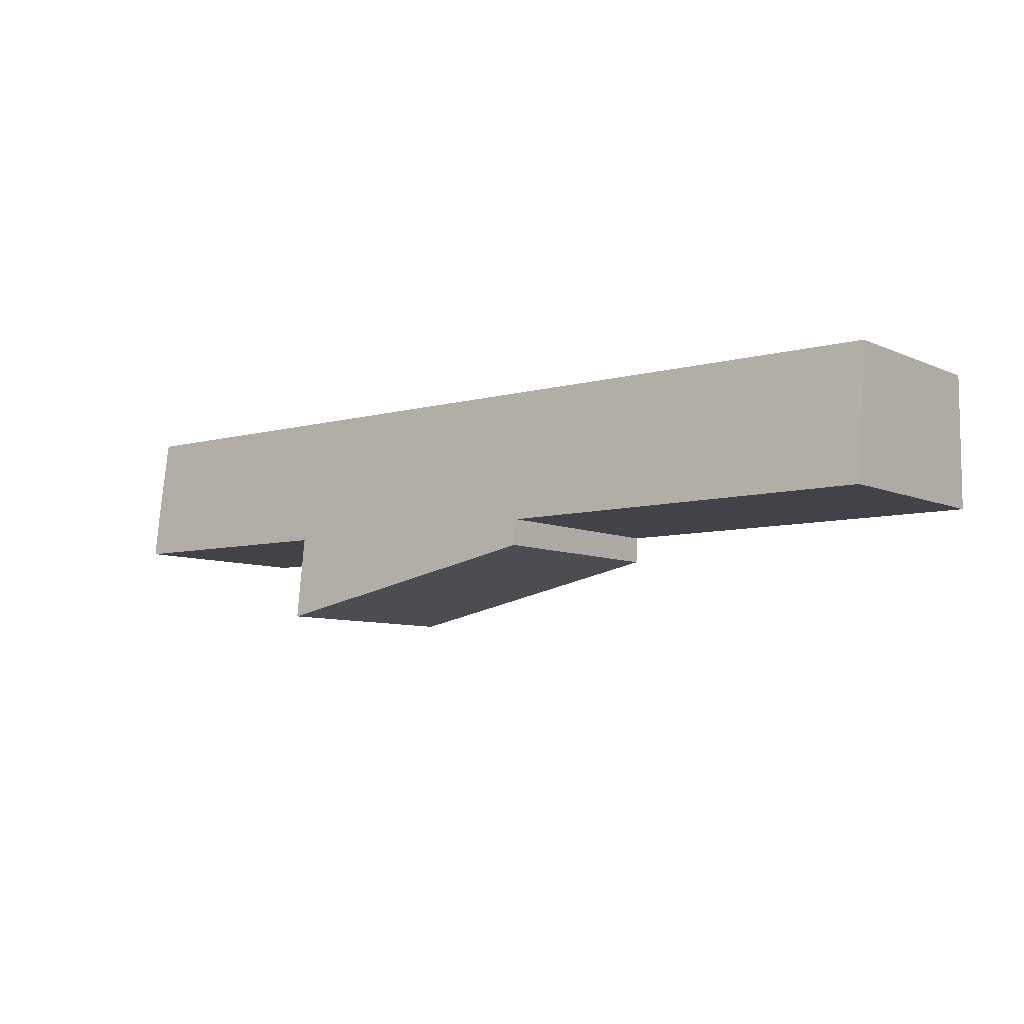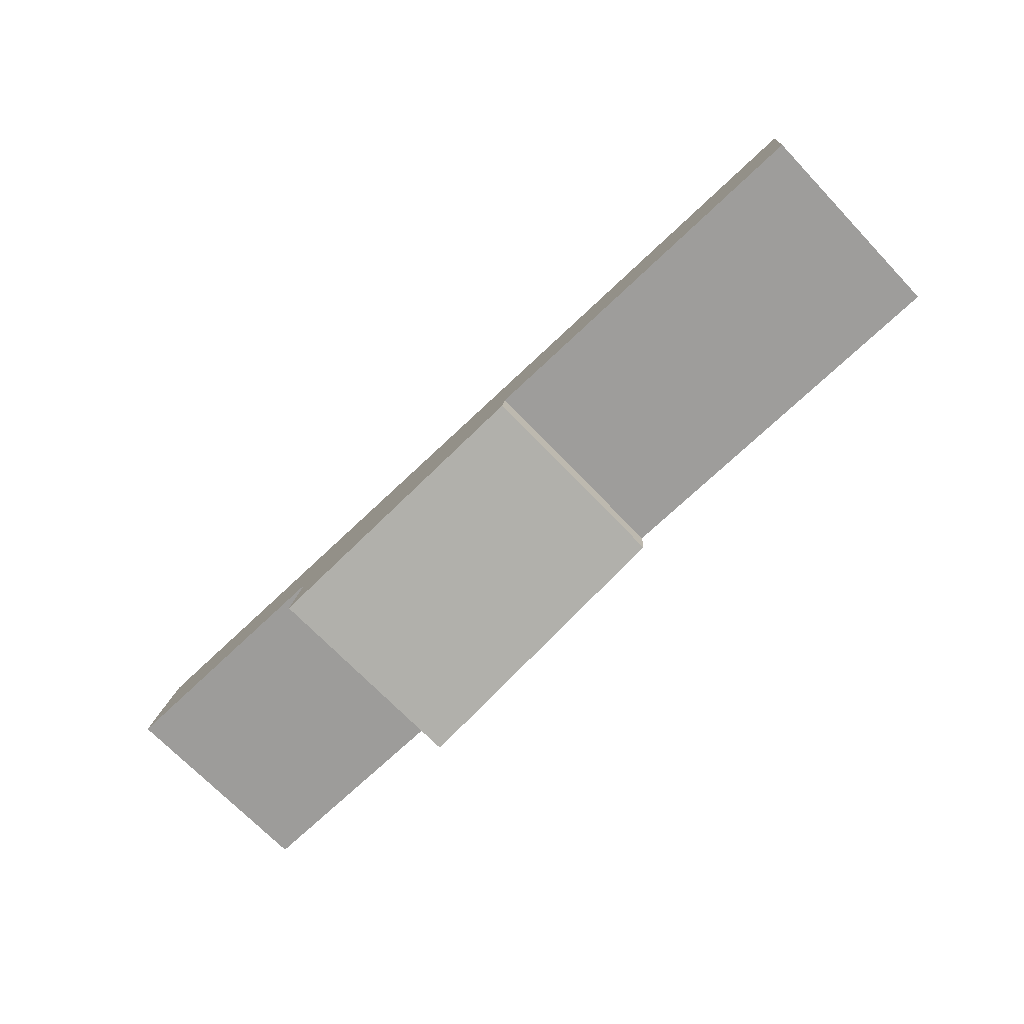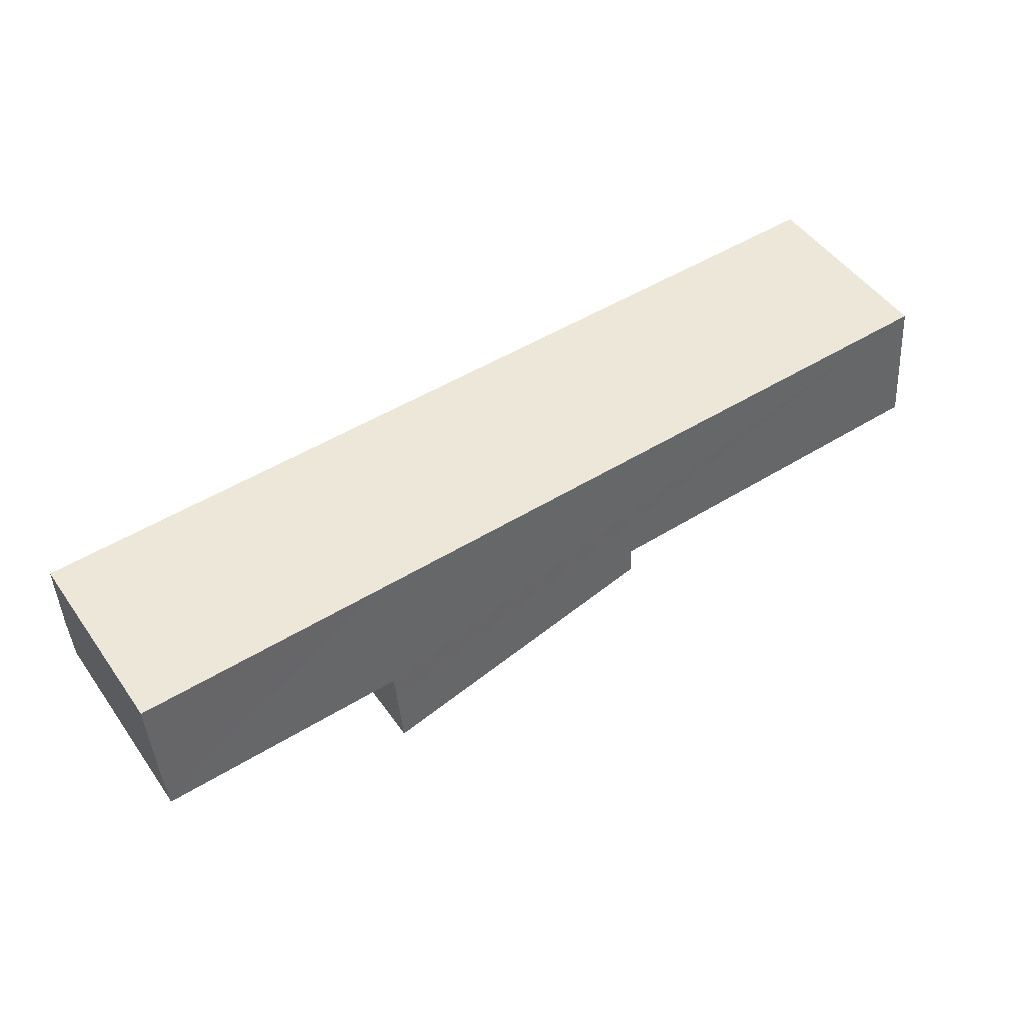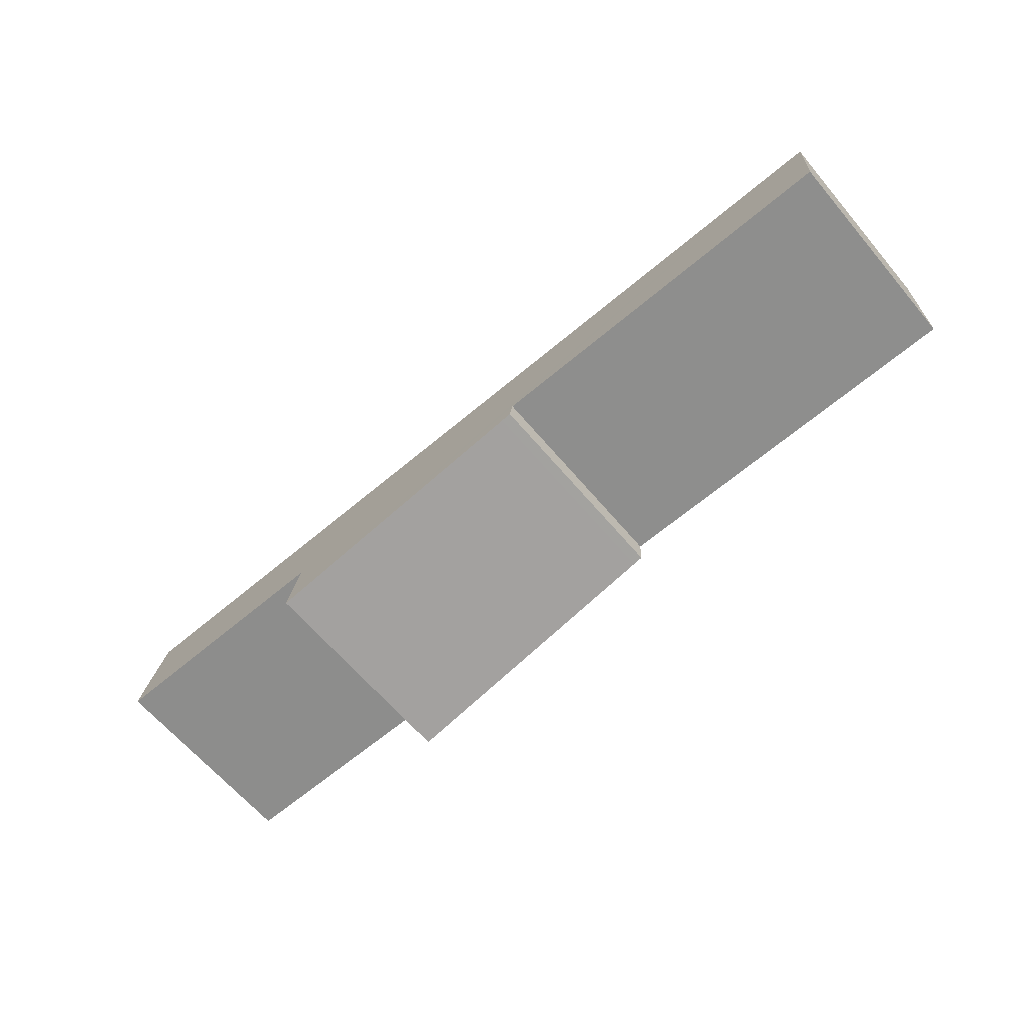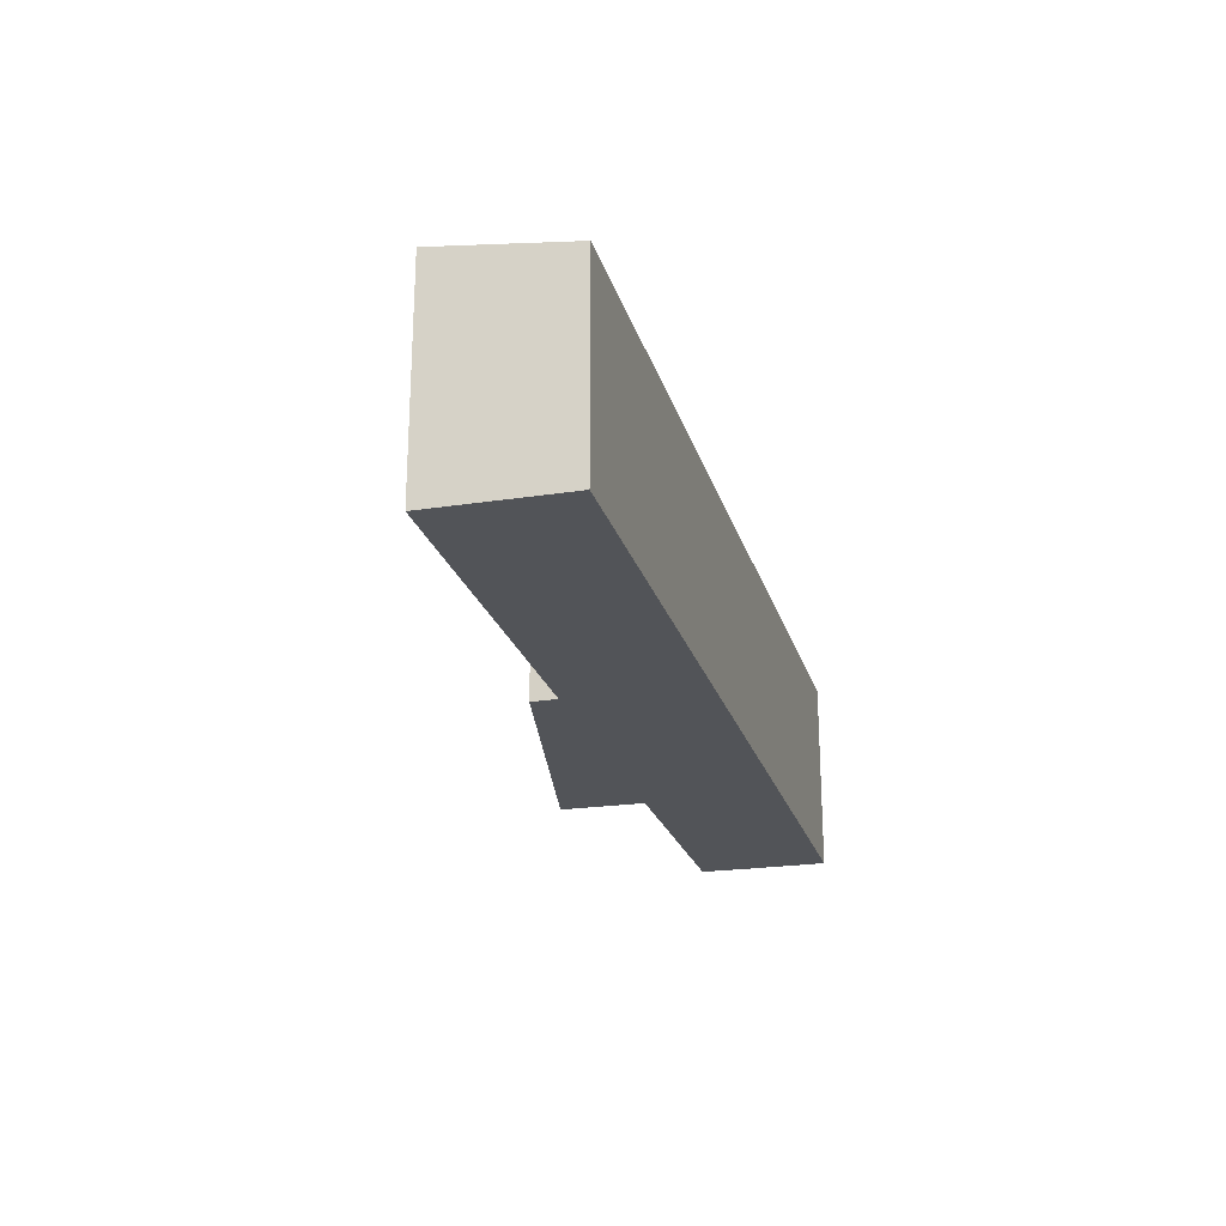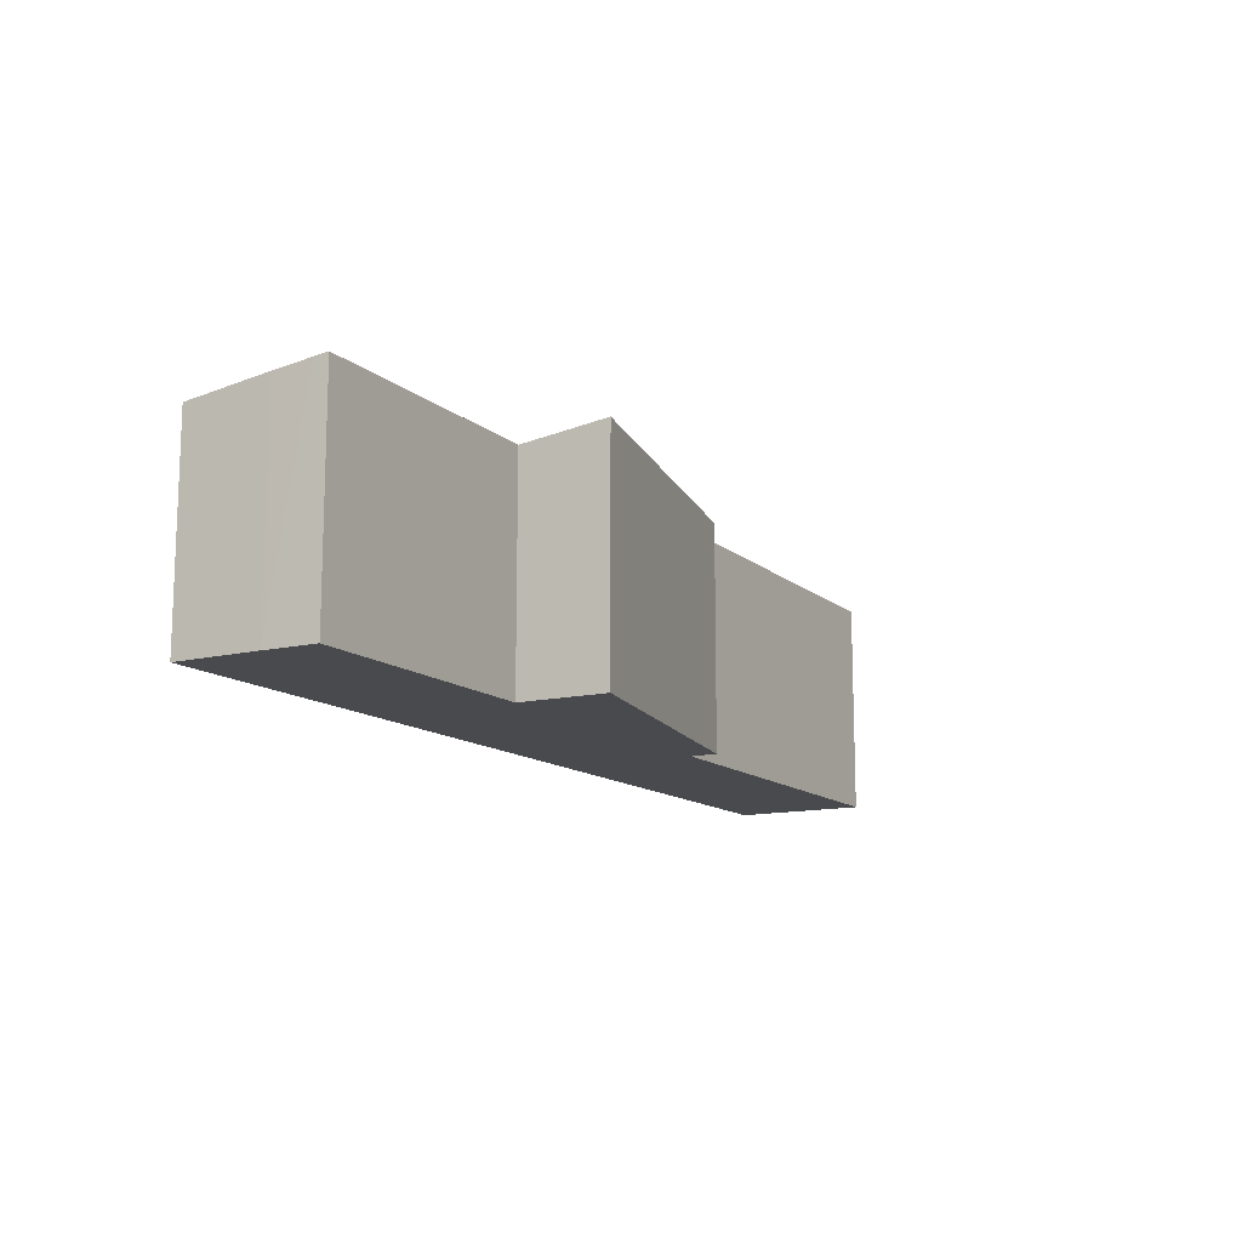
<metadata>
{"format":"obj","ext":"obj","renderer":"f3d","projection":"perspective","resolution":1024,"background":"white","views":[{"elev":-7.5,"azim":-141.4,"up":"+Z"},{"elev":-70.3,"azim":-136.3,"up":"+Z"},{"elev":50.0,"azim":145.8,"up":"+Z"},{"elev":-64.7,"azim":-139.7,"up":"+Z"},{"elev":-22.8,"azim":-75.2,"up":"+Y"},{"elev":-12.9,"azim":119.2,"up":"+Y"}]}
</metadata>
<code>
v  19.59 10.8 -8.013
v  19.05 10.62 -6.601
v  34.01 11.15 -10.84
v  19.08 10.79 -7.913
v  46.72 10.31 -3.985
v  34.2 9.803 0.089
v  46.69 9.804 0.121
v  46.68 10.54 -5.84
v  46.67 10.62 -6.514
v  34.17 10.62 -6.575
v  0 9.807 6.005e-16
v  34.06 10.62 -6.575
v  34.04 10.8 -8
v  0.002 10.62 -6.567
v  0.002 4.021e-16 -6.567
v  0 0 0
v  19.08 4.845e-16 -7.913
v  19.05 4.042e-16 -6.601
v  34.2 -5.45e-18 0.089
v  46.69 -7.409e-18 0.121
v  46.72 2.44e-16 -3.985
v  46.67 3.989e-16 -6.514
v  46.68 3.576e-16 -5.84
v  34.06 4.026e-16 -6.575
v  34.01 6.639e-16 -10.84
v  34.04 4.899e-16 -8
v  34.17 4.026e-16 -6.575
v  19.59 4.907e-16 -8.013
g defaultobject
f 1 2 3
f 2 1 4
f 5 6 7
f 6 5 8
f 6 8 9
f 6 9 10
f 6 10 11
f 11 10 12
f 11 12 13
f 11 13 3
f 11 3 2
f 11 2 14
f 15 11 14
f 11 15 16
f 17 2 4
f 2 17 18
f 16 6 11
f 6 16 19
f 6 19 7
f 7 19 20
f 7 21 5
f 21 7 20
f 21 8 5
f 8 21 9
f 9 21 22
f 22 21 23
f 24 13 12
f 13 24 3
f 3 24 25
f 25 24 26
f 22 10 9
f 10 22 27
f 10 27 12
f 12 27 24
f 25 1 3
f 1 25 28
f 1 28 4
f 4 28 17
f 18 14 2
f 14 18 15
f 28 18 17
f 18 28 25
f 18 16 15
f 16 18 19
f 19 18 24
f 24 18 25
f 24 25 26
f 19 24 27
f 19 27 22
f 19 22 20
f 20 22 23
f 20 23 21

</code>
